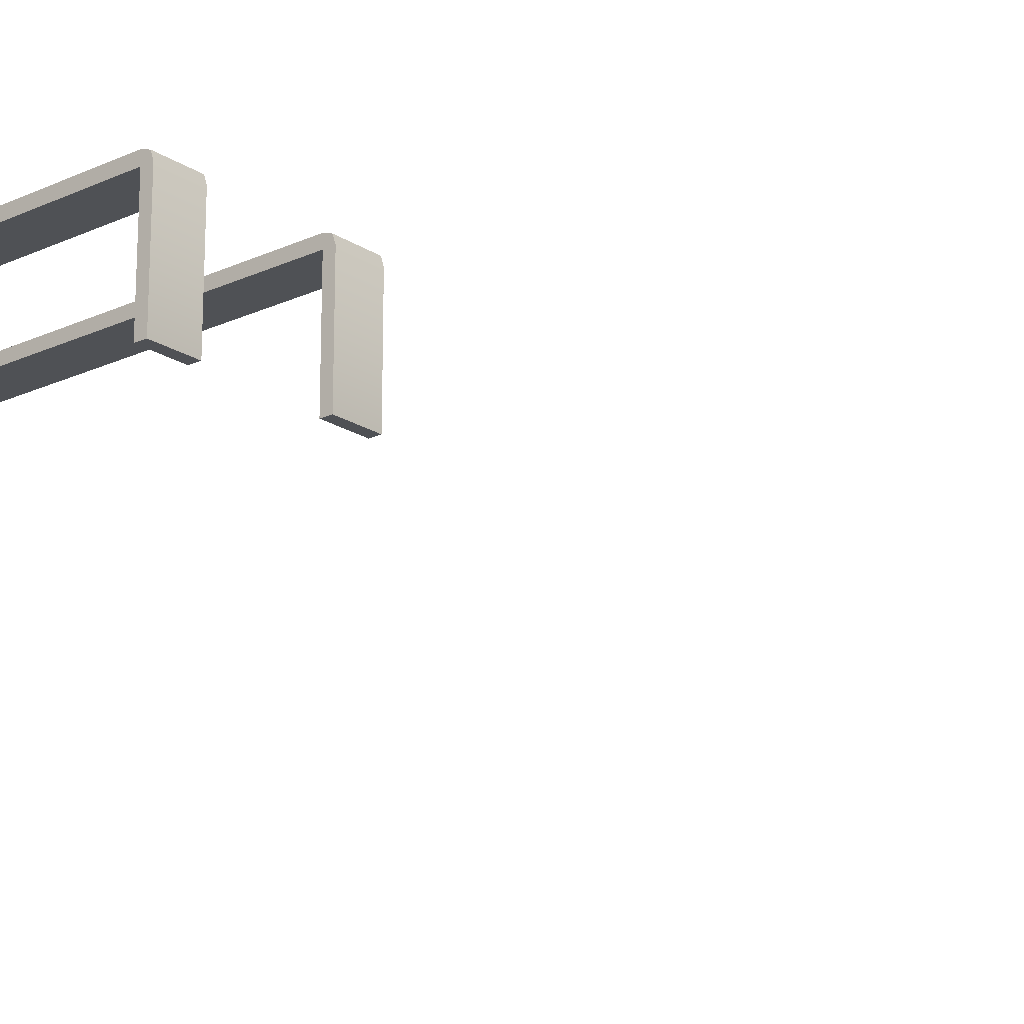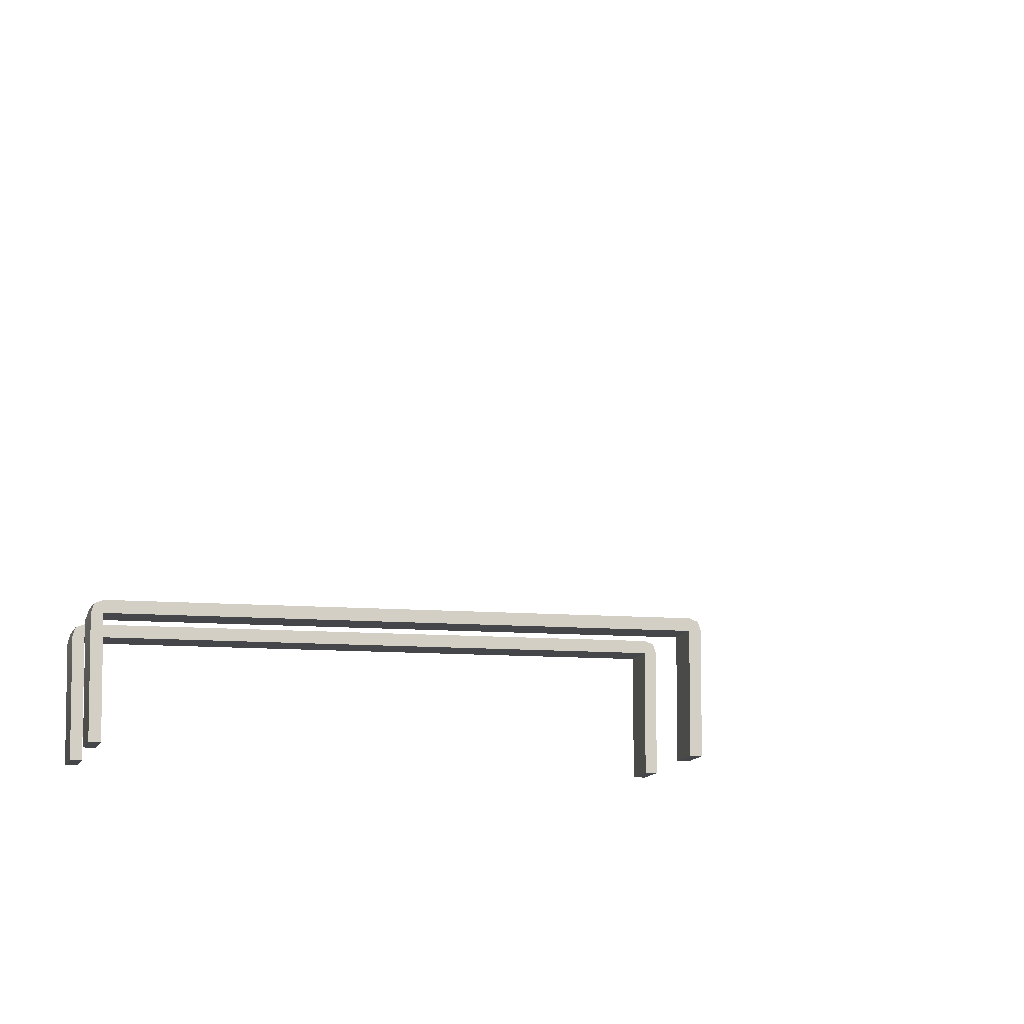
<metadata>
{"format":"obj","ext":"obj","renderer":"f3d","projection":"perspective","resolution":1024,"background":"white","views":[{"elev":-19.9,"azim":40.3,"up":"+Y"},{"elev":-9.7,"azim":167.4,"up":"+Y"}]}
</metadata>
<code>
o MeshFridgeFreezerdoorB1_3_GeomSubset_4
v 0.004787 0.0448 -0.9092
v 0.004778 0.0448 -0.9092
v 0.004787 0.04481 -0.9092
v 0.004778 0.04481 -0.9092
v 0.004787 0.0448 -0.9092
v 0.004778 0.0448 -0.9092
v 0.004787 0.04481 -0.9092
v 0.004778 0.04481 -0.9092
v 0.004787 0.0448 -0.9092
v 0.004778 0.0448 -0.9092
v 0.004787 0.04481 -0.9092
v 0.004778 0.04481 -0.9092
v 0.004787 0.0448 -0.9092
v 0.004778 0.0448 -0.9092
v 0.004787 0.04481 -0.9092
v 0.004778 0.04481 -0.9092
v 0.004787 0.0448 -0.9092
v 0.004778 0.0448 -0.9092
v 0.004787 0.04481 -0.9092
v 0.004778 0.04481 -0.9092
v 0.004787 0.0448 -0.9092
v 0.004778 0.0448 -0.9092
v 0.004787 0.04481 -0.9092
v 0.004778 0.04481 -0.9092
v 0.004787 0.0448 -0.9092
v 0.004778 0.0448 -0.9092
v 0.004787 0.04481 -0.9092
v 0.004778 0.04481 -0.9092
v 0.3761 -0.362 0.3367
v 0.3247 -0.362 0.3367
v 0.3739 -0.3769 0.3342
v 0.3268 -0.3769 0.3342
v -0.4259 -0.2084 0.3184
v -0.4309 -0.2084 0.3234
v 0.4385 -0.2084 0.3234
v 0.4336 -0.2084 0.3184
v -0.4259 -0.3338 0.3184
v 0.4336 -0.3338 0.3184
v -0.388 -0.2084 0.4125
v -0.383 -0.2084 0.4075
v 0.3907 -0.2084 0.4075
v 0.3957 -0.2084 0.4125
v -0.4269 -0.2009 0.3274
v -0.4219 -0.2009 0.3224
v 0.4296 -0.2009 0.3224
v 0.4346 -0.2009 0.3274
v -0.3823 -0.2016 0.4073
v -0.3872 -0.2016 0.4122
v 0.3949 -0.2016 0.4122
v 0.39 -0.2016 0.4073
v 0.4135 -0.2084 0.9067
v 0.4362 -0.2084 0.8842
v 0.3933 -0.2084 0.8413
v 0.3707 -0.2084 0.8639
v 0.4095 -0.2009 0.9028
v 0.4322 -0.2009 0.8802
v 0.3926 -0.2003 0.8417
v 0.3701 -0.2003 0.8641
v -0.4058 -0.2084 0.9067
v -0.4285 -0.2084 0.8842
v -0.363 -0.2084 0.8639
v -0.3856 -0.2084 0.8413
v -0.4245 -0.2009 0.8802
v -0.4019 -0.2009 0.9028
v -0.3624 -0.2003 0.8641
v -0.3849 -0.2003 0.8417
v 0.3859 -0.2003 0.8575
v 0.3866 -0.2084 0.8573
v -0.3782 -0.2003 0.8575
v -0.379 -0.2084 0.8573
v -0.4218 -0.2084 0.9001
v -0.4178 -0.2009 0.8962
v 0.4255 -0.2009 0.8962
v 0.4295 -0.2084 0.9001
v -0.4309 -0.3276 0.3234
v -0.4265 -0.3338 0.319
v 0.4342 -0.3338 0.319
v 0.4385 -0.3276 0.3234
v 0.4362 -0.3276 0.8842
v 0.4301 -0.3338 0.883
v 0.4135 -0.3276 0.9067
v 0.4123 -0.3338 0.9006
v -0.4058 -0.3276 0.9067
v -0.4046 -0.3338 0.9006
v -0.4285 -0.3276 0.8842
v -0.4224 -0.3338 0.883
v 0.4295 -0.3276 0.9001
v 0.4251 -0.3338 0.8957
v -0.4218 -0.3276 0.9001
v -0.4174 -0.3338 0.8957
v 0.3732 -0.3333 0.7413
v 0.3276 -0.3333 0.7413
v 0.376 -0.3467 0.7404
v 0.3247 -0.3467 0.7404
v 0.3744 -0.3585 0.3931
v 0.3264 -0.3585 0.3931
v 0.376 -0.3731 0.3937
v 0.3247 -0.3731 0.3937
v 0.3761 -0.3514 0.3367
v 0.3247 -0.3514 0.3367
v 0.3732 -0.3508 0.3843
v 0.3276 -0.3508 0.3843
v 0.3276 -0.3404 0.6491
v 0.3732 -0.3404 0.6491
v 0.376 -0.3537 0.6491
v 0.3247 -0.3537 0.6491
v 0.3584 -0.334 0.8002
v 0.374 -0.334 0.7798
v 0.3267 -0.334 0.7798
v 0.3423 -0.334 0.8002
v 0.3753 -0.3456 0.7808
v 0.3572 -0.3456 0.8025
v 0.3436 -0.3456 0.8025
v 0.3254 -0.3456 0.7808
v 0.3324 -0.334 0.7945
v 0.3316 -0.3456 0.7964
v 0.3692 -0.3456 0.7964
v 0.3683 -0.334 0.7945
v 0.3688 -0.3795 0.3451
v 0.332 -0.3795 0.3451
v 0.3708 -0.3507 0.7412
v 0.33 -0.3507 0.7412
v 0.3708 -0.377 0.394
v 0.33 -0.377 0.394
v 0.3708 -0.3578 0.6492
v 0.33 -0.3578 0.6492
v 0.3718 -0.3494 0.779
v 0.3577 -0.3494 0.7979
v 0.3431 -0.3494 0.7979
v 0.329 -0.3494 0.779
v 0.3341 -0.3494 0.7928
v 0.3667 -0.3494 0.7928
v 0.33 -0.3729 0.4705
v 0.33 -0.3656 0.5671
v 0.3708 -0.3656 0.5671
v 0.3708 -0.3729 0.4705
v 0.3732 -0.3556 0.4704
v 0.3732 -0.3482 0.5671
v 0.3276 -0.3482 0.5671
v 0.3276 -0.3556 0.4704
v 0.376 -0.3689 0.4704
v 0.376 -0.3615 0.5671
v 0.3247 -0.3615 0.5671
v 0.3247 -0.3689 0.4704
v 0.3741 -0.3373 0.334
v 0.3267 -0.3373 0.334
v 0.3731 -0.3374 0.3841
v 0.3277 -0.3374 0.3841
v 0.37 -0.3327 0.3436
v 0.3308 -0.3327 0.3436
v 0.37 -0.3326 0.3776
v 0.3308 -0.3326 0.3776
v 0.3505 -0.3785 0.3292
v 0.3505 -0.3621 0.3261
v 0.3505 -0.3311 0.7435
v 0.3505 -0.3323 0.7974
v 0.3505 -0.3456 0.8032
v 0.3505 -0.3323 0.3378
v 0.3505 -0.3322 0.3835
v 0.3505 -0.351 0.7431
v 0.3505 -0.3581 0.6492
v 0.3505 -0.3518 0.3261
v 0.3505 -0.3564 0.4015
v 0.3505 -0.3508 0.3922
v 0.3505 -0.3382 0.6491
v 0.3505 -0.38 0.3395
v 0.3505 -0.3773 0.394
v 0.3505 -0.3497 0.795
v 0.3505 -0.3461 0.5671
v 0.3505 -0.3534 0.4704
v 0.3505 -0.3659 0.5671
v 0.3505 -0.3732 0.4705
v 0.3505 -0.3374 0.392
v 0.3505 -0.336 0.3289
v 0.371 -0.3621 0.3265
v 0.3298 -0.3621 0.3265
v 0.3689 -0.373 0.3268
v 0.3318 -0.373 0.3268
v 0.371 -0.3517 0.3265
v 0.3298 -0.3517 0.3265
v 0.3689 -0.3415 0.3268
v 0.3318 -0.3415 0.3268
v 0.3505 -0.3742 0.3265
v 0.3505 -0.3404 0.3265
v 0.3243 -0.3388 0.7662
v 0.3272 -0.3388 0.7906
v 0.325 -0.3388 0.7809
v 0.3259 -0.3487 0.7661
v 0.3247 -0.3456 0.7662
v 0.3243 -0.3429 0.6973
v 0.3243 -0.3398 0.7404
v 0.3374 -0.3301 0.7811
v 0.3276 -0.3323 0.7699
v 0.3764 -0.3388 0.7662
v 0.3748 -0.3487 0.7661
v 0.376 -0.3456 0.7662
v 0.3735 -0.3388 0.7906
v 0.3757 -0.3388 0.7809
v 0.3634 -0.3301 0.7811
v 0.3732 -0.3323 0.7699
v 0.3764 -0.3429 0.6973
v 0.3764 -0.3398 0.7404
v 0.3764 -0.3681 0.3607
v 0.3748 -0.3779 0.3615
v 0.376 -0.3749 0.3609
v 0.3764 -0.3644 0.4295
v 0.3764 -0.3663 0.3936
v 0.3764 -0.3559 0.3607
v 0.3764 -0.3608 0.3607
v 0.375 -0.3693 0.3277
v 0.3761 -0.3694 0.3367
v 0.3243 -0.3681 0.3607
v 0.3243 -0.3559 0.3607
v 0.3243 -0.3608 0.3607
v 0.3243 -0.3644 0.4295
v 0.3243 -0.3663 0.3936
v 0.3259 -0.3779 0.3615
v 0.3247 -0.3749 0.3609
v 0.3258 -0.3693 0.3277
v 0.3247 -0.3694 0.3367
v 0.3635 -0.3548 0.3922
v 0.3732 -0.3551 0.3843
v 0.3764 -0.3441 0.3607
v 0.3764 -0.3511 0.3607
v 0.375 -0.3569 0.3277
v 0.3761 -0.3566 0.3367
v 0.3258 -0.3569 0.3277
v 0.3247 -0.3566 0.3367
v 0.3243 -0.3441 0.3607
v 0.3243 -0.3511 0.3607
v 0.3374 -0.3548 0.3922
v 0.3276 -0.3551 0.3843
v 0.3635 -0.3342 0.6973
v 0.3732 -0.3364 0.6973
v 0.3764 -0.3508 0.6081
v 0.3764 -0.3469 0.6491
v 0.3748 -0.3528 0.6973
v 0.376 -0.3497 0.6973
v 0.3259 -0.3528 0.6973
v 0.3247 -0.3497 0.6973
v 0.3243 -0.3508 0.6081
v 0.3243 -0.3469 0.6491
v 0.3374 -0.3342 0.6973
v 0.3276 -0.3364 0.6973
v 0.3298 -0.3323 0.7882
v 0.3374 -0.3388 0.8007
v 0.3313 -0.3388 0.7967
v 0.3287 -0.3487 0.7898
v 0.3276 -0.3456 0.7904
v 0.3374 -0.3323 0.7958
v 0.3475 -0.3388 0.8037
v 0.3435 -0.3388 0.8029
v 0.3381 -0.3487 0.7993
v 0.3376 -0.3456 0.8003
v 0.3721 -0.3487 0.7898
v 0.3731 -0.3456 0.7904
v 0.3634 -0.3388 0.8007
v 0.3695 -0.3388 0.7967
v 0.371 -0.3323 0.7882
v 0.3626 -0.3487 0.7993
v 0.3632 -0.3456 0.8003
v 0.3534 -0.3388 0.8037
v 0.3573 -0.3388 0.8029
v 0.3634 -0.3323 0.7958
v 0.3324 -0.3487 0.7955
v 0.339 -0.35 0.7795
v 0.332 -0.3497 0.7868
v 0.3266 -0.3487 0.7805
v 0.3477 -0.3487 0.802
v 0.3439 -0.3487 0.8013
v 0.3387 -0.3497 0.7936
v 0.3683 -0.3487 0.7955
v 0.3618 -0.35 0.7795
v 0.362 -0.3497 0.7936
v 0.3532 -0.3487 0.802
v 0.3569 -0.3487 0.8013
v 0.3741 -0.3487 0.7805
v 0.3688 -0.3497 0.7868
v 0.3748 -0.3498 0.7404
v 0.3708 -0.3497 0.7693
v 0.3748 -0.3607 0.6082
v 0.3748 -0.3568 0.6491
v 0.3619 -0.354 0.6973
v 0.3708 -0.3537 0.6973
v 0.3627 -0.3797 0.3308
v 0.3718 -0.3792 0.3385
v 0.3619 -0.379 0.3623
v 0.3708 -0.3788 0.3621
v 0.3748 -0.3743 0.4295
v 0.3748 -0.3761 0.3938
v 0.3259 -0.3743 0.4295
v 0.3259 -0.3761 0.3938
v 0.339 -0.379 0.3623
v 0.33 -0.3788 0.3621
v 0.3382 -0.3797 0.3308
v 0.329 -0.3792 0.3385
v 0.3259 -0.3498 0.7404
v 0.339 -0.354 0.6973
v 0.33 -0.3537 0.6973
v 0.3259 -0.3607 0.6082
v 0.3259 -0.3568 0.6491
v 0.33 -0.3497 0.7693
v 0.339 -0.362 0.6082
v 0.33 -0.3617 0.6082
v 0.3259 -0.3686 0.5188
v 0.3259 -0.3646 0.5671
v 0.3247 -0.3577 0.6081
v 0.3259 -0.372 0.4704
v 0.339 -0.3755 0.4295
v 0.33 -0.3752 0.4295
v 0.3247 -0.3712 0.4295
v 0.376 -0.3577 0.6081
v 0.3748 -0.3686 0.5188
v 0.3748 -0.3646 0.5671
v 0.3619 -0.362 0.6082
v 0.3708 -0.3617 0.6082
v 0.3748 -0.372 0.4704
v 0.376 -0.3712 0.4295
v 0.3619 -0.3755 0.4295
v 0.3708 -0.3752 0.4295
v 0.3243 -0.3587 0.5187
v 0.3243 -0.3547 0.5671
v 0.3374 -0.3421 0.6081
v 0.3276 -0.3443 0.6081
v 0.3243 -0.3621 0.4704
v 0.3374 -0.3558 0.4295
v 0.3276 -0.3579 0.4295
v 0.3635 -0.3421 0.6081
v 0.3732 -0.3443 0.6081
v 0.3764 -0.3587 0.5187
v 0.3764 -0.3547 0.5671
v 0.3764 -0.3621 0.4704
v 0.3635 -0.3558 0.4295
v 0.3732 -0.3579 0.4295
v 0.376 -0.3655 0.5187
v 0.3635 -0.35 0.5187
v 0.3732 -0.3522 0.5187
v 0.3374 -0.35 0.5187
v 0.3276 -0.3522 0.5187
v 0.3247 -0.3655 0.5187
v 0.3619 -0.3698 0.5188
v 0.3708 -0.3695 0.5188
v 0.339 -0.3698 0.5188
v 0.33 -0.3695 0.5188
v 0.3635 -0.344 0.3922
v 0.3732 -0.344 0.3843
v 0.3758 -0.3339 0.3606
v 0.3763 -0.3375 0.3606
v 0.375 -0.345 0.3276
v 0.3761 -0.3444 0.3367
v 0.3258 -0.345 0.3276
v 0.3247 -0.3444 0.3367
v 0.3249 -0.3339 0.3606
v 0.3244 -0.3375 0.3606
v 0.3374 -0.344 0.3922
v 0.3276 -0.344 0.3843
v 0.3632 -0.3338 0.3915
v 0.3727 -0.3338 0.3838
v 0.3629 -0.3317 0.3606
v 0.3723 -0.3322 0.3606
v 0.3632 -0.334 0.3298
v 0.3727 -0.3339 0.3375
v 0.3377 -0.334 0.3298
v 0.3281 -0.3339 0.3375
v 0.338 -0.3317 0.3606
v 0.3285 -0.3322 0.3606
v 0.3377 -0.3338 0.3915
v 0.3281 -0.3338 0.3838
v 0.362 -0.3457 0.3261
v 0.3389 -0.3457 0.3261
v 0.3505 -0.3457 0.3261
v 0.362 -0.3569 0.3261
v 0.362 -0.3518 0.3261
v 0.371 -0.3455 0.3265
v 0.3627 -0.3376 0.3276
v 0.3622 -0.3404 0.3265
v 0.3381 -0.3376 0.3276
v 0.3387 -0.3404 0.3265
v 0.3298 -0.3455 0.3265
v 0.3389 -0.3569 0.3261
v 0.3389 -0.3518 0.3261
v 0.3505 -0.3301 0.7787
v 0.345 -0.3323 0.798
v 0.3374 -0.3311 0.7441
v 0.3635 -0.3311 0.7441
v 0.3559 -0.3323 0.798
v 0.3533 -0.3456 0.8032
v 0.3505 -0.3388 0.8037
v 0.3476 -0.3456 0.8032
v 0.3379 -0.3322 0.3835
v 0.3379 -0.3323 0.3378
v 0.3505 -0.3317 0.3606
v 0.3629 -0.3323 0.3378
v 0.3629 -0.3322 0.3835
v 0.339 -0.3581 0.6492
v 0.339 -0.351 0.7437
v 0.3505 -0.354 0.6973
v 0.3619 -0.351 0.7437
v 0.3619 -0.3581 0.6492
v 0.3505 -0.3569 0.3261
v 0.362 -0.3685 0.3261
v 0.362 -0.3621 0.3261
v 0.371 -0.3569 0.3265
v 0.3298 -0.3569 0.3265
v 0.3389 -0.3685 0.3261
v 0.3389 -0.3621 0.3261
v 0.3635 -0.3508 0.3922
v 0.3635 -0.3564 0.4015
v 0.3505 -0.3548 0.3922
v 0.3374 -0.3564 0.4015
v 0.3374 -0.3508 0.3922
v 0.3635 -0.3382 0.6491
v 0.3505 -0.3342 0.6973
v 0.3374 -0.3382 0.6491
v 0.3619 -0.3773 0.394
v 0.3621 -0.38 0.3395
v 0.3505 -0.379 0.3623
v 0.3388 -0.38 0.3395
v 0.339 -0.3773 0.394
v 0.3505 -0.35 0.7771
v 0.3553 -0.3497 0.7956
v 0.3456 -0.3497 0.7956
v 0.3505 -0.3487 0.802
v 0.3627 -0.3771 0.3277
v 0.3631 -0.3785 0.3292
v 0.3505 -0.3797 0.3308
v 0.3381 -0.3771 0.3277
v 0.3378 -0.3785 0.3292
v 0.3635 -0.3461 0.5671
v 0.3505 -0.3421 0.6081
v 0.3374 -0.3461 0.5671
v 0.3635 -0.3534 0.4704
v 0.3505 -0.3558 0.4295
v 0.3374 -0.3534 0.4704
v 0.339 -0.3659 0.5671
v 0.3505 -0.362 0.6082
v 0.3619 -0.3659 0.5671
v 0.339 -0.3732 0.4705
v 0.3505 -0.3755 0.4295
v 0.3619 -0.3732 0.4705
v 0.3505 -0.3698 0.5188
v 0.3505 -0.35 0.5187
v 0.3634 -0.3374 0.392
v 0.3505 -0.344 0.3922
v 0.3375 -0.3374 0.392
v 0.3505 -0.3685 0.3261
v 0.3622 -0.3742 0.3265
v 0.371 -0.3687 0.3265
v 0.3298 -0.3687 0.3265
v 0.3387 -0.3742 0.3265
v 0.3505 -0.3338 0.3915
v 0.3377 -0.336 0.3289
v 0.3505 -0.334 0.3298
v 0.3632 -0.336 0.3289
v 0.375 -0.3623 0.3277
v 0.3719 -0.3751 0.3277
v 0.375 -0.3516 0.3276
v 0.3719 -0.3395 0.3276
v 0.3505 -0.3376 0.3276
v 0.3289 -0.3395 0.3276
v 0.3258 -0.3516 0.3276
v 0.3258 -0.3623 0.3277
v 0.3289 -0.3751 0.3277
v 0.3505 -0.3771 0.3277
v -0.437 -0.2078 0.3988
v -0.4393 -0.2019 0.3989
v -0.4382 -0.1955 0.3989
v -0.4342 -0.1905 0.3989
v -0.4282 -0.1882 0.3989
v -0.4218 -0.1892 0.3989
v -0.4169 -0.1933 0.3989
v -0.4146 -0.1992 0.3989
v -0.4156 -0.2056 0.3988
v -0.4197 -0.2106 0.3988
v -0.4257 -0.2129 0.3988
v -0.432 -0.2119 0.3988
v -0.437 -0.2081 0.451
v -0.4393 -0.2021 0.451
v -0.4382 -0.1958 0.4511
v -0.4342 -0.1908 0.4511
v -0.4282 -0.1885 0.4511
v -0.4218 -0.1895 0.4511
v -0.4169 -0.1935 0.4511
v -0.4146 -0.1995 0.451
v -0.4156 -0.2058 0.451
v -0.4197 -0.2108 0.451
v -0.4257 -0.2131 0.451
v -0.432 -0.2121 0.451
v -0.437 -0.2078 0.7752
v -0.4393 -0.2019 0.7752
v -0.4382 -0.1955 0.7752
v -0.4342 -0.1905 0.7753
v -0.4282 -0.1882 0.7753
v -0.4218 -0.1892 0.7753
v -0.4169 -0.1933 0.7752
v -0.4146 -0.1992 0.7752
v -0.4156 -0.2056 0.7752
v -0.4197 -0.2106 0.7752
v -0.4257 -0.2129 0.7751
v -0.432 -0.2119 0.7751
v -0.437 -0.2081 0.8273
v -0.4393 -0.2021 0.8274
v -0.4382 -0.1958 0.8274
v -0.4342 -0.1908 0.8274
v -0.4282 -0.1885 0.8274
v -0.4218 -0.1895 0.8274
v -0.4169 -0.1935 0.8274
v -0.4146 -0.1995 0.8274
v -0.4156 -0.2058 0.8273
v -0.4197 -0.2108 0.8273
v -0.4257 -0.2131 0.8273
v -0.432 -0.2121 0.8273
v -0.3372 -0.1551 0.6515
v -0.3372 -0.1551 0.7068
v 0.3447 -0.1551 0.7068
v 0.3447 -0.1551 0.6515
v -0.3338 -0.1446 0.6515
v -0.3338 -0.1446 0.7068
v 0.3412 -0.1446 0.7068
v 0.3412 -0.1446 0.6515
v 0.331 -0.1551 0.7068
v 0.331 -0.1551 0.6515
v 0.331 -0.1409 0.7068
v 0.331 -0.1409 0.6515
v -0.3238 -0.1551 0.6515
v -0.3238 -0.1551 0.7068
v -0.3238 -0.1409 0.7068
v -0.3238 -0.1409 0.6515
v -0.3372 -0.2955 0.6515
v -0.3372 -0.2955 0.7068
v 0.3447 -0.2955 0.7068
v 0.3447 -0.2955 0.6515
v 0.331 -0.2955 0.7068
v 0.331 -0.2955 0.6515
v -0.3238 -0.2955 0.6515
v -0.3238 -0.2955 0.7068
v -0.3372 -0.1551 0.4558
v -0.3372 -0.1551 0.5111
v 0.3447 -0.1551 0.5111
v 0.3447 -0.1551 0.4558
v -0.3338 -0.1446 0.4558
v -0.3338 -0.1446 0.5111
v 0.3412 -0.1446 0.5111
v 0.3412 -0.1446 0.4558
v 0.331 -0.1551 0.5111
v 0.331 -0.1551 0.4558
v 0.331 -0.1409 0.5111
v 0.331 -0.1409 0.4558
v -0.3238 -0.1551 0.4558
v -0.3238 -0.1551 0.5111
v -0.3238 -0.1409 0.5111
v -0.3238 -0.1409 0.4558
v -0.3372 -0.2955 0.4558
v -0.3372 -0.2955 0.5111
v 0.3447 -0.2955 0.5111
v 0.3447 -0.2955 0.4558
v 0.331 -0.2955 0.5111
v 0.331 -0.2955 0.4558
v -0.3238 -0.2955 0.4558
v -0.3238 -0.2955 0.5111
v -0.3726 -0.1852 0.4178
v -0.3776 -0.1851 0.4228
v 0.3853 -0.1851 0.4228
v 0.3803 -0.1852 0.4178
v -0.3378 -0.185 0.4526
v -0.3428 -0.185 0.4576
v 0.3505 -0.185 0.4576
v 0.3455 -0.185 0.4526
v -0.3428 -0.2918 0.4581
v -0.3378 -0.2918 0.4532
v 0.3455 -0.2918 0.4532
v 0.3505 -0.2918 0.4581
v 0.3602 -0.1826 0.8533
v 0.3829 -0.1828 0.8308
v 0.3255 -0.1828 0.8186
v 0.3481 -0.1829 0.796
v 0.3255 -0.2896 0.8191
v 0.3481 -0.2898 0.7966
v -0.3525 -0.1826 0.8533
v -0.3752 -0.1828 0.8308
v -0.3178 -0.1828 0.8186
v -0.3404 -0.1829 0.796
v -0.3404 -0.2898 0.7966
v -0.3178 -0.2896 0.8191
v -0.3338 -0.1829 0.812
v -0.3338 -0.2897 0.8125
v 0.3415 -0.2897 0.8125
v 0.3415 -0.1829 0.812
v -0.3685 -0.1827 0.8467
v 0.3762 -0.1827 0.8467
v 0.3841 -0.184 0.6165
v 0.384 -0.1838 0.6463
v -0.3763 -0.1838 0.6463
v -0.3764 -0.184 0.6165
v 0.3944 -0.2009 0.6463
v 0.3946 -0.201 0.6165
v -0.3869 -0.201 0.6165
v -0.3867 -0.2009 0.6463
v -0.3414 -0.2906 0.6554
v -0.3324 -0.2907 0.6463
v -0.3417 -0.2909 0.6074
v -0.3326 -0.2908 0.6165
v 0.3403 -0.2908 0.6165
v 0.3494 -0.2909 0.6074
v 0.3491 -0.2906 0.6554
v 0.3401 -0.2907 0.6463
v 0.3584 -0.184 0.6165
v 0.3493 -0.1839 0.6256
v 0.3403 -0.184 0.6165
v 0.3494 -0.184 0.6074
v 0.3491 -0.1838 0.6554
v 0.3401 -0.1838 0.6463
v 0.3492 -0.1839 0.6372
v 0.3583 -0.1838 0.6463
v -0.3506 -0.1838 0.6463
v -0.3415 -0.1839 0.6372
v -0.3324 -0.1838 0.6463
v -0.3414 -0.1838 0.6554
v -0.3417 -0.184 0.6074
v -0.3326 -0.184 0.6165
v -0.3416 -0.1839 0.6256
v -0.3507 -0.184 0.6165
v 0.1796 -0.3354 0.5725
v 0.1874 -0.3354 0.4598
v 0.07457 -0.3354 0.452
v 0.06683 -0.3354 0.5648
v 0.03939 -0.3367 0.5956
v 0.02973 -0.3367 0.5201
v 0.1035 -0.3367 0.5107
v 0.1131 -0.3367 0.5862
v 0.1011 -0.3367 0.5877
v 0.07641 -0.3367 0.5909
v 0.04626 -0.3367 0.5947
v -0.09642 -0.3354 0.5908
v 0.01464 -0.3354 0.5697
v -0.006544 -0.3354 0.4586
v -0.1176 -0.3354 0.4798
v -0.05478 -0.3367 0.6066
v -0.05972 -0.3367 0.6066
v -0.01846 -0.3367 0.6066
v -0.01846 -0.3367 0.5546
v -0.05972 -0.3367 0.5546
f 17 18 20 19
f 517 518 514 513
f 519 520 516 515
f 535 529 530 536
f 523 519 515 521
f 522 516 520 524
f 524 520 519 523
f 522 525 526 521
f 533 531 532 534
f 521 526 527 523
f 526 514 518 527
f 524 528 525 522
f 528 517 513 525
f 523 527 528 524
f 527 518 517 528
f 513 514 530 529
f 514 526 536 530
f 526 525 535 536
f 525 513 529 535
f 515 516 532 531
f 516 522 534 532
f 522 521 533 534
f 521 515 531 533
f 541 542 538 537
f 543 544 540 539
f 559 553 554 560
f 547 543 539 545
f 546 540 544 548
f 548 544 543 547
f 546 549 550 545
f 557 555 556 558
f 545 550 551 547
f 550 538 542 551
f 548 552 549 546
f 552 541 537 549
f 547 551 552 548
f 551 542 541 552
f 537 538 554 553
f 538 550 560 554
f 550 549 559 560
f 549 537 553 559
f 539 540 556 555
f 540 546 558 556
f 546 545 557 558
f 545 539 555 557

</code>
